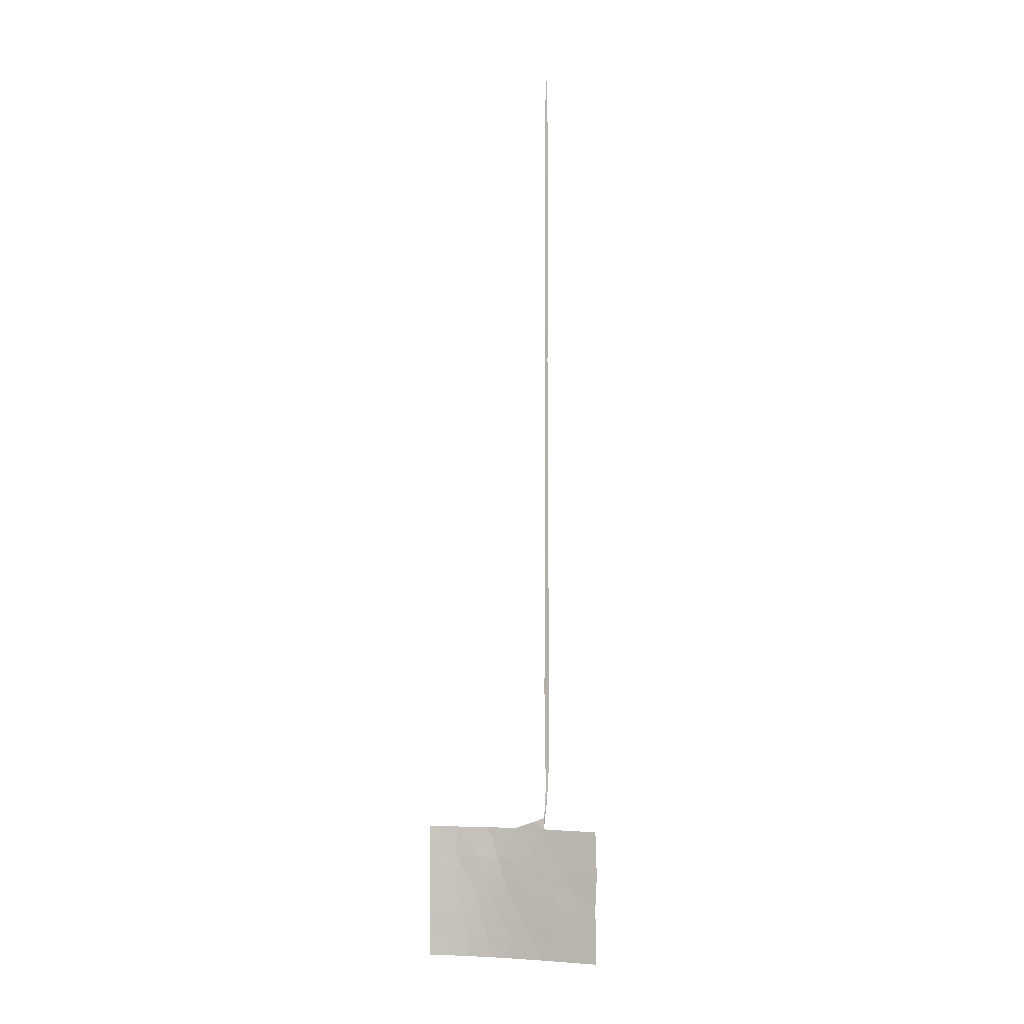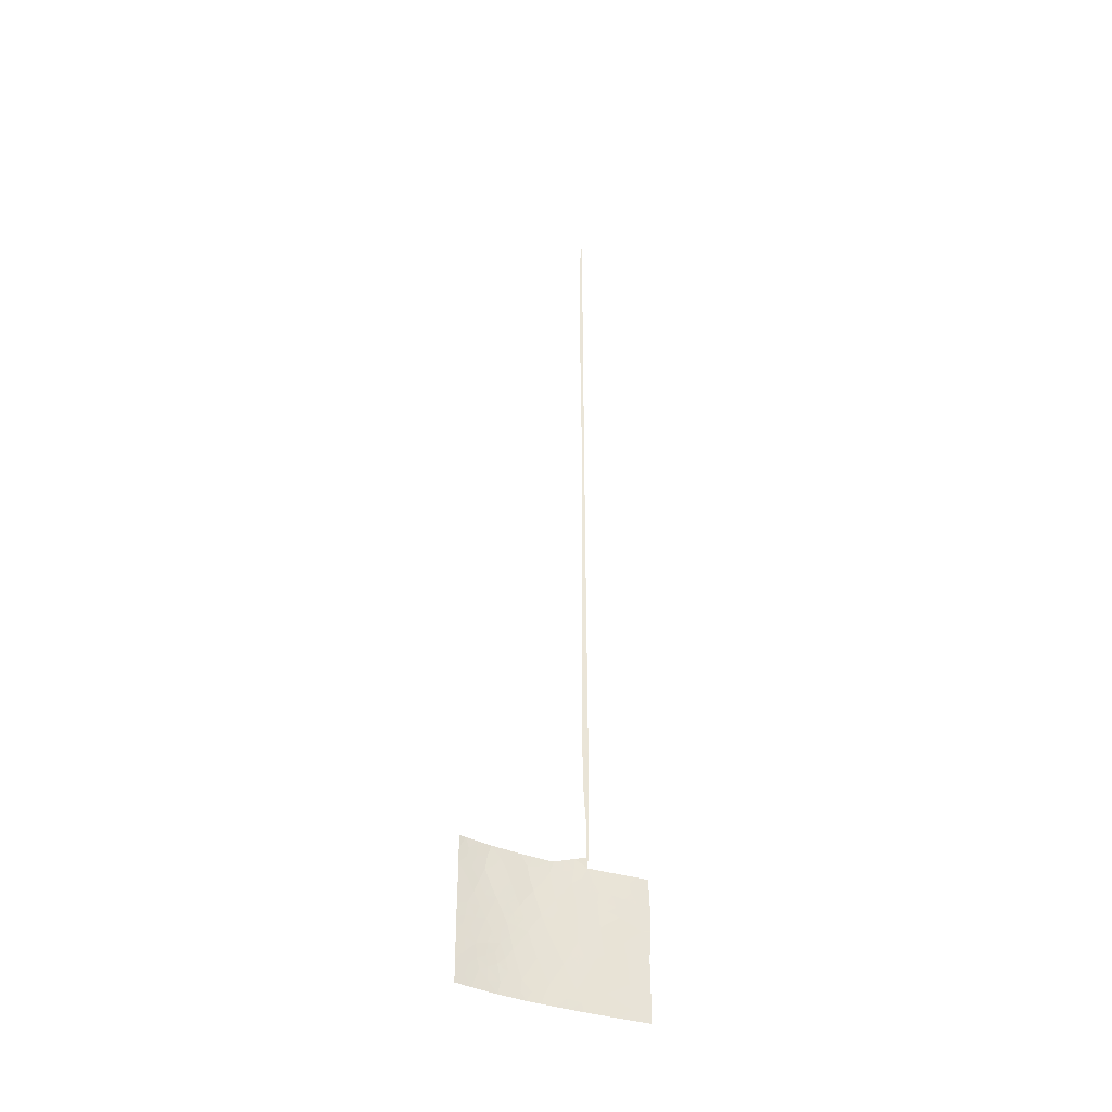
<metadata>
{"format":"obj","ext":"obj","renderer":"f3d","projection":"perspective","resolution":1024,"background":"white","views":[{"elev":-3.5,"azim":149.0,"up":"+Y"},{"elev":-38.2,"azim":105.7,"up":"+Y"}]}
</metadata>
<code>
v -34.59 -50 92.11
v -36.2 -50 90.04
v -35.51 -48.21 90.87
v -34.07 -44.4 92.67
v -35 -2.211 92.22
v -37.73 -42.46 87.86
v -37.69 -44.76 88
v -35.14 -9.043 92
v -35 -6.816 92.25
v -35 -9 92.27
v -35.12 -2.286 92
v -35.13 -6.724 92
v -35 0.07744 92.21
v -35.12 0.0216 92
v -35.15 -11.24 92
v -35.12 -4.549 92
v -35 -4.499 92.23
v -35.2 -18.06 92
v -35 -11.18 92.29
v -37.73 -42.34 87.86
v -36.16 -41.74 89.93
v -35 32.6 92.06
v -35 33.13 92.01
v -35.04 32.59 92
v -35 -18.18 92.38
v -34.75 -36.96 92.11
v -35 -31.4 92.35
v -35 -33.79 92.17
v -35.11 -33.8 92
v -37.65 -38 87.94
v -37.11 -40.32 88.66
v -35.22 -31.5 92
v -35 -29.25 92.4
v -37.72 -39.68 87.85
v -35.24 -29.16 92
v -35 -26.82 92.43
v -35.25 -27.01 92
v -32.94 -37.97 94.27
v -35 -24.7 92.44
v -35 -22.54 92.42
v -35.24 -22.47 92
v -35.25 -24.61 92
v -35.14 28.5 92
v -36.63 -46.02 89.43
v -35.19 -42.92 91.22
v -35.37 -45.07 90.96
v -37.73 -48.29 87.99
v -35.22 -20.4 92
v -35 -20.15 92.4
v -35 -13.5 92.32
v -37.74 -50 88
v -35.12 10.96 92
v -35 15.1 92.23
v -35.04 32.54 92
v -35 32.53 92.07
v -35.15 26.13 92
v -35 8.418 92.2
v -35.11 8.459 92
v -29.17 -38 98.17
v -34.65 -37.97 92
v -34.03 -37.35 92.91
v -27 -42.59 100
v -27.01 -40.3 100
v -36.67 -47.12 89.39
v -32.18 -42.77 95.02
v -32.94 -50 94.12
v -34.4 -50 92.36
v -34 -48.34 92.81
v -31.39 -50 95.92
v -32.21 -50 95.01
v -31.96 -46.42 95.26
v -32.65 -48.27 94.48
v -35.11 2.562 92
v -35 2.616 92.2
v -32.93 -41.28 94.09
v -32.71 -37.99 94.52
v -31.03 -37.97 96.38
v -35.1 5.912 92
v -37.7 -46.27 88.01
v -28.57 -48.37 98.68
v -26.98 -44.83 100
v -35.14 22.18 92
v -29.55 -42.29 97.76
v -30.21 -44.1 97.12
v -29.77 -50 97.6
v -29.71 -47.64 97.63
v -28.9 -44.24 98.33
v -33.37 -46.46 93.61
v -34.66 -46.45 91.88
v -35 5.851 92.19
v -35 26.1 92.23
v -35 11.02 92.21
v -31.43 -44.4 95.84
v -37.28 -42.57 88.49
v -35.02 32.56 92.03
v -28.82 -40.15 98.49
v -35 -15.8 92.34
v -35.17 -13.42 92
v -27.02 -48.16 100
v -35.19 -15.73 92
v -34.03 -42.03 92.73
v -26.99 -45.74 100
v -27.55 -44.49 99.52
v -35.66 -37.99 90.63
v -35.09 -40.77 91.37
v -30.62 -46.15 96.72
v -27.05 -50 100
v -28.16 -50 99.06
v -27.44 -38 99.63
v -26.95 -38 100
v -35 19.79 92.22
v -35.15 17.4 92
v -35 17.38 92.24
v -35.14 19.82 92
v -35 23.73 92.23
v -34.97 -35.39 92
v -34.91 -34.91 92.16
v -35.13 12.59 92
v -35 12.66 92.22
v -35 30.97 92.13
v -35.09 30.96 92
v -35.07 27.81 92.11
v -35 28.49 92.21
v -36.41 -43.79 89.69
v -33.8 -39.53 93.06
v -30.35 -40.6 96.93
v -31.77 -40.9 95.52
v -31.15 -48.4 96.18
v -35.05 3.781 92.1
v -35.11 4.237 92
v -35 4.235 92.2
v -28.09 -42.35 99.08
v -35.15 24.55 92
v -35 21.36 92.23
v -35.07 20.71 92.11
v -35.14 15.04 92
v -35.07 15.72 92.12
v -32.7 -44.6 94.38
v -32.68 -39.05 94.52
v -30.93 -42.46 96.37
v -35.4 -50 91.07
v -35.7 -49.19 90.66
v -35.05 -49.14 91.49
v -37.71 -43.61 87.93
v -37.43 -43.73 88.32
v -36.85 -43.18 89.08
v -37.02 -44.27 88.89
v -35.14 -7.884 92
v -35.07 -8.374 92.13
v -35 -7.908 92.26
v -35.15 -10.14 92
v -35.07 -10.11 92.14
v -35 -10.09 92.28
v -35.06 -5.16 92.12
v -35 -5.657 92.24
v -35.13 -5.637 92
v -35 -3.355 92.23
v -35.06 -3.39 92.11
v -35.12 -3.417 92
v -37.2 -41.54 88.56
v -35 -32.6 92.26
v -35.07 -33.12 92.1
v -35.17 -32.65 92
v -35.23 -30.33 92
v -35.12 -29.85 92.19
v -35 -30.33 92.37
v -37.69 -38.84 87.89
v -37.08 -38 88.71
v -37.2 -39.21 88.54
v -35.01 -34.31 92.08
v -35.04 -34.6 92
v -34.85 -36.27 92.06
v -34.81 -36.12 92.13
v -35.12 -28.55 92.2
v -35.25 -28.09 92
v -35 -28.04 92.42
v -35 -23.62 92.43
v -35.12 -23.58 92.21
v -35.24 -23.54 92
v -36.53 -44.86 89.54
v -35.26 -44 91.1
v -34.65 -43.62 91.91
v -34.76 -44.7 91.76
v -36.76 -39.45 89.13
v -37.73 -49.15 88
v -37.3 -49.17 88.57
v -36.71 -49.1 89.34
v -36.97 -50 89.02
v -35.13 13.82 92
v -35.07 13.85 92.11
v -35.06 11.81 92.11
v -35 11.84 92.22
v -35.06 29.21 92.1
v -35 29.73 92.17
v -35.04 31.42 92.06
v -35.07 31.75 92
v -35.15 27.32 92
v -27 -41.44 100
v -27.49 -42.27 99.59
v -27.64 -41.34 99.47
v -36.09 -46.64 90.09
v -32.42 -43.69 94.73
v -33.02 -43.74 93.97
v -32.75 -42.88 94.3
v -36 -45.53 90.19
v -35.89 -44.41 90.32
v -33.67 -50 93.24
v -33.51 -49.18 93.41
v -31.69 -49.2 95.58
v -31.08 -49.34 96.25
v -32.4 -49.14 94.78
v -31.94 -48.31 95.29
v -35.12 -1.132 92
v -35.06 -1.097 92.11
v -35 -1.067 92.22
v -35 7.134 92.2
v -35.05 7.163 92.1
v -35.11 7.185 92
v -37.71 -47.28 88
v -37.18 -46.65 88.7
v -37.2 -47.68 88.69
v -37.7 -45.52 88
v -37.2 -45.48 88.66
v -30.55 -38.86 96.8
v -31.44 -38.92 95.94
v -29.11 -49.06 98.19
v -29.91 -49.03 97.44
v -29.12 -48.08 98.17
v -28.5 -43.33 98.71
v -29.22 -43.25 98.06
v -28.82 -42.31 98.43
v -34.01 -46.47 92.74
v -33.69 -47.42 93.2
v -34.35 -47.4 92.31
v -34.29 -49.28 92.47
v -35.06 10.26 92.1
v -35.12 9.709 92
v -35 9.718 92.21
v -35.11 3.399 92
v -35.11 1.292 92
v -35.06 1.319 92.11
v -35 1.347 92.21
v -35.11 -19.67 92.2
v -35.21 -19.23 92
v -35 -19.16 92.39
v -35 -16.99 92.36
v -35.1 -16.93 92.18
v -35.19 -16.89 92
v -35 -21.34 92.41
v -35.12 -21.87 92.21
v -35.23 -21.44 92
v -35.08 -11.86 92.15
v -35.16 -12.33 92
v -35 -12.34 92.3
v -27.66 -49.1 99.46
v -28.38 -49.12 98.85
v -27.91 -48.24 99.24
v -35.25 -25.81 92
v -35.12 -25.3 92.22
v -35 -25.76 92.43
v -35.18 -14.57 92
v -35.09 -14.62 92.16
v -35 -14.65 92.33
v -28.21 -44.37 98.94
v -27.69 -43.34 99.41
v -31.68 -45.42 95.57
v -32.34 -45.5 94.81
v -32.06 -44.53 95.12
v -34.56 -41.28 92.06
v -34.5 -40.01 92.14
v -33.96 -40.82 92.84
v -32.94 -49.01 94.12
v -27.39 -45.3 99.65
v -31.33 -41.67 95.96
v -31.56 -42.61 95.69
v -31.97 -41.84 95.28
v -35.16 -37.98 91.32
v -34.86 -39.01 91.7
v -35.44 -39.02 90.92
v -35 24.91 92.23
v -35.08 25.24 92.11
v -27.01 -46.95 100
v -27.66 -47.27 99.43
v -27.54 -46.19 99.53
v -27.92 -45.38 99.19
v -31.28 -46.33 96.01
v -31.04 -45.28 96.26
v -30.42 -45.09 96.92
v -30.82 -44.24 96.49
v -36.28 -42.74 89.82
v -35.69 -42.3 90.55
v -35.8 -43.35 90.46
v -33.96 -38.33 92.94
v -33.48 -37.66 93.59
v -33.35 -38.68 93.69
v -33.2 -39.58 93.83
v -31.19 -43.41 96.1
v -30.56 -43.27 96.76
v -30.25 -42.35 97.06
v -29.9 -43.2 97.42
v -34.61 -42.47 91.97
v -35.13 -41.8 91.3
v -33.58 -43.73 93.27
v -33.35 -44.57 93.57
v -29.28 -45.08 97.99
v -29.87 -44.85 97.44
v -29.57 -44.11 97.72
v -32.36 -41.07 94.79
v -32.54 -42.01 94.58
v -28.41 -41.29 98.83
v -27.92 -40.3 99.24
v -34.73 -48.29 91.87
v -30.1 -37.98 97.28
v -28.95 -38.98 98.37
v -29.43 -39.6 97.88
v -31.07 -40.74 96.21
v -30.64 -41.53 96.65
v -34.92 -45.62 91.54
v -34.35 -45.52 92.29
v -33.47 -41.61 93.43
v -33.36 -40.5 93.58
v -34.33 -38.94 92.4
v -33 -47.39 94.05
v -33.3 -48.3 93.67
v -32.29 -47.38 94.89
v -32.66 -46.45 94.44
v -35.39 -46.27 90.96
v -33.03 -42.15 93.95
v -33.41 -42.79 93.47
v -34.07 -43.18 92.67
v -29.92 -41.41 97.38
v -26.99 -43.71 100
v -37.73 -41.01 87.86
v -35.8 -39.93 90.41
v -35.56 -40.64 90.75
v -36.03 -40.89 90.11
v -31.81 -43.57 95.43
v -30.58 -50 96.76
v -30.47 -49.12 96.88
v -28.59 -45.31 98.61
v -27.04 -49.08 100
v -27.6 -50 99.53
v -28.96 -50 98.33
v -26.98 -39.15 100
v -27.67 -38.82 99.44
v -36.29 -38 89.77
v -36.14 -39 89.97
v -36.16 -48.72 90.04
v -36.13 -47.66 90.07
v -36.69 -48.12 89.37
v -33.71 -45.48 93.15
v -35.07 18.6 92.11
v -35.14 18.61 92
v -35 18.58 92.23
v -35.14 21 92
v -35.14 16.22 92
v -36.72 -42.14 89.21
v -34.81 -36.68 92
v -35.12 11.78 92
v -35 13.88 92.22
v -35 31.75 92.1
v -35.12 29.73 92
v -35 27.29 92.22
v -32.8 -40.27 94.31
v -30.09 -39.7 97.21
v -30.85 -39.81 96.48
v -31.58 -39.97 95.76
v -36.6 -41.13 89.34
v -36.43 -40.13 89.56
v -32.21 -40.1 95.03
v -35.05 4.711 92.1
v -35.11 5.074 92
v -35 5.043 92.19
v -35 3.426 92.2
v -31.57 -47.37 95.71
v -35.63 -47.21 90.69
v -35.15 25.34 92
v -35.15 23.36 92
v -35.07 22.95 92.11
v -35.05 -47.32 91.42
v -29.61 -40.44 97.68
v -29.03 -46.12 98.21
v -35 20.58 92.23
v -35 22.54 92.23
v -35 16.24 92.24
v -32.14 -38.64 95.16
v -31.87 -37.98 95.45
v -33.03 -45.52 94
v -32.01 -39.32 95.28
v -29.18 -41.29 98.12
v -30.87 -47.24 96.47
v -29.54 -46.73 97.77
v -30.38 -48.05 96.96
v -30.17 -46.96 97.17
v -29.83 -45.86 97.47
v -28.4 -47.57 98.8
v -28.21 -39.3 99
v -28.31 -38 98.9
v -28.29 -46.47 98.87
v -36.7 -38.68 89.21
v -29.01 -47.14 98.26
v -29.74 -38.84 97.59
v -27.55 -39.57 99.54
v -35.18 -39.89 91.26
v -35.62 -41.41 90.66
v -37.12 -48.52 88.8
f 141 142 143
f 7 144 145
f 146 147 145
f 8 148 149
f 148 150 149
f 151 8 152
f 19 152 153
f 17 155 154
f 155 156 154
f 17 158 157
f 11 158 159
f 23 22 24
f 28 162 161
f 32 161 163
f 164 35 165
f 27 164 166
f 167 168 169
f 29 170 171
f 26 172 173
f 37 176 175
f 33 174 176
f 40 177 178
f 42 179 178
f 147 180 223
f 181 182 183
f 31 34 169
f 187 188 186
f 189 136 190
f 92 191 192
f 123 193 194
f 121 196 195
f 363 197 122
f 26 61 60
f 198 199 200
f 44 205 201
f 202 203 204
f 205 180 206
f 207 235 208
f 128 210 209
f 209 211 212
f 14 214 213
f 5 214 215
f 57 216 217
f 78 218 217
f 219 220 221
f 44 220 223
f 77 224 225
f 226 227 228
f 229 230 231
f 232 233 234
f 236 238 237
f 236 92 238
f 374 239 129
f 130 131 129
f 240 73 241
f 13 241 242
f 6 20 94
f 22 55 95
f 48 244 243
f 244 245 243
f 97 246 247
f 18 248 247
f 249 40 250
f 48 249 251
f 254 253 252
f 19 254 252
f 255 256 257
f 258 42 259
f 36 258 260
f 100 261 262
f 50 263 262
f 264 229 265
f 266 267 268
f 269 270 271
f 72 211 272
f 81 102 273
f 274 275 276
f 277 278 279
f 91 280 281
f 282 283 284
f 284 285 273
f 286 266 287
f 288 287 289
f 290 291 292
f 293 294 295
f 295 139 296
f 297 298 289
f 299 300 298
f 269 301 302
f 303 203 304
f 305 306 307
f 308 276 309
f 200 310 311
f 143 312 235
f 24 22 95
f 274 316 317
f 54 24 95
f 318 183 319
f 320 271 321
f 322 270 278
f 323 324 233
f 325 323 326
f 320 328 329
f 303 330 329
f 317 331 299
f 62 332 265
f 309 204 328
f 334 335 336
f 202 337 268
f 338 210 339
f 264 285 340
f 341 342 255
f 343 226 256
f 344 63 403
f 55 54 95
f 279 334 347
f 125 322 293
f 2 348 142
f 349 348 350
f 232 319 351
f 112 353 352
f 111 354 352
f 355 134 135
f 114 355 135
f 112 113 356
f 290 146 357
f 116 172 358
f 359 118 191
f 119 190 360
f 196 361 195
f 121 194 362
f 122 43 123
f 123 363 122
f 56 197 363
f 206 292 181
f 296 364 321
f 365 366 224
f 367 366 316
f 230 307 300
f 368 369 336
f 364 370 308
f 130 372 371
f 372 373 371
f 131 374 129
f 73 239 74
f 325 375 212
f 349 201 376
f 281 133 377
f 82 378 379
f 335 105 405
f 380 234 312
f 380 376 327
f 365 315 381
f 160 368 357
f 340 382 305
f 134 383 135
f 114 135 383
f 379 115 384
f 53 136 137
f 356 113 385
f 53 137 385
f 184 347 369
f 386 387 225
f 388 351 304
f 139 386 389
f 267 326 388
f 272 208 324
f 389 367 370
f 297 337 275
f 330 182 301
f 231 390 310
f 381 390 331
f 375 286 391
f 339 393 227
f 391 394 393
f 395 288 306
f 382 399 401
f 394 395 392
f 345 403 397
f 283 257 396
f 397 314 398
f 1 141 143
f 141 2 142
f 143 142 3
f 145 6 94
f 6 145 144
f 94 146 145
f 146 124 147
f 148 9 150
f 9 148 12
f 150 10 149
f 8 149 10
f 15 151 19
f 152 19 151
f 8 153 152
f 153 8 10
f 9 12 155
f 156 155 12
f 156 16 154
f 17 154 16
f 11 157 158
f 157 11 5
f 17 159 158
f 159 17 16
f 94 20 160
f 163 161 162
f 161 32 27
f 162 29 163
f 29 162 28
f 32 164 27
f 165 166 164
f 35 33 165
f 166 165 33
f 34 167 169
f 167 30 168
f 169 168 400
f 170 117 171
f 116 171 117
f 172 116 173
f 117 173 116
f 174 35 175
f 35 174 33
f 174 175 176
f 36 176 37
f 177 42 178
f 42 177 39
f 179 40 178
f 40 179 41
f 7 147 223
f 147 124 180
f 223 180 44
f 46 181 183
f 181 45 182
f 183 182 4
f 185 47 186
f 187 2 188
f 185 186 51
f 118 189 119
f 190 119 189
f 191 118 192
f 119 192 118
f 193 362 194
f 120 194 121
f 54 55 196
f 361 196 55
f 197 43 122
f 63 198 200
f 198 62 199
f 200 199 132
f 64 44 201
f 201 205 327
f 65 202 204
f 202 138 203
f 204 203 329
f 46 205 206
f 205 44 180
f 206 180 124
f 66 207 208
f 207 67 235
f 208 235 68
f 69 209 210
f 209 69 70
f 128 209 212
f 209 70 211
f 212 211 72
f 5 213 214
f 213 5 11
f 14 215 214
f 215 14 13
f 216 78 217
f 78 216 90
f 218 57 217
f 57 218 58
f 47 219 221
f 219 79 220
f 221 220 64
f 79 222 223
f 222 7 223
f 44 64 220
f 223 220 79
f 38 76 139
f 80 226 228
f 226 85 227
f 228 227 86
f 132 229 231
f 229 87 230
f 231 230 83
f 89 232 234
f 232 88 233
f 234 233 68
f 235 67 1
f 92 236 52
f 237 52 236
f 58 238 57
f 238 58 237
f 239 130 129
f 14 240 13
f 241 13 240
f 73 242 241
f 242 73 74
f 18 25 244
f 245 244 25
f 245 49 243
f 48 243 49
f 246 18 247
f 18 246 25
f 248 97 247
f 97 248 100
f 49 249 48
f 250 251 249
f 40 41 250
f 251 250 41
f 15 252 253
f 252 15 19
f 254 98 253
f 98 254 50
f 99 255 257
f 255 108 256
f 257 256 80
f 37 258 36
f 259 260 258
f 42 39 259
f 260 259 39
f 261 50 262
f 50 261 98
f 263 100 262
f 100 263 97
f 103 264 265
f 264 87 229
f 265 229 132
f 93 266 268
f 266 71 267
f 268 267 138
f 101 269 271
f 269 105 270
f 271 270 125
f 70 66 211
f 272 211 66
f 81 273 103
f 127 274 276
f 274 140 275
f 276 275 65
f 104 277 279
f 277 60 278
f 280 133 281
f 133 280 115
f 102 282 284
f 282 99 283
f 284 283 399
f 102 284 273
f 284 399 285
f 273 285 103
f 106 286 287
f 286 71 266
f 287 266 93
f 84 288 289
f 288 106 287
f 289 287 93
f 124 290 292
f 290 21 291
f 292 291 45
f 125 293 295
f 293 61 294
f 295 294 38
f 125 295 296
f 295 38 139
f 93 297 289
f 297 140 298
f 289 298 84
f 140 299 298
f 299 83 300
f 298 300 84
f 269 101 301
f 302 301 45
f 4 303 304
f 303 329 203
f 304 203 138
f 87 305 307
f 305 395 306
f 307 306 84
f 75 308 309
f 308 127 276
f 309 276 65
f 63 200 311
f 200 132 310
f 311 310 96
f 1 143 235
f 143 3 312
f 235 312 68
f 77 313 224
f 313 59 402
f 315 402 314
f 315 314 96
f 140 274 317
f 274 127 316
f 317 316 126
f 89 318 319
f 318 46 183
f 319 183 4
f 75 320 321
f 320 101 271
f 321 271 125
f 60 322 278
f 322 125 270
f 278 270 404
f 88 323 233
f 323 72 324
f 233 324 68
f 71 325 326
f 325 72 323
f 326 323 88
f 327 46 318
f 327 318 89
f 101 320 329
f 320 75 328
f 303 4 330
f 329 330 101
f 140 317 299
f 317 126 331
f 299 331 83
f 332 103 265
f 103 332 81
f 265 132 199
f 265 199 62
f 20 333 160
f 333 34 31
f 160 333 31
f 75 309 328
f 309 65 204
f 328 204 329
f 205 46 327
f 138 202 268
f 202 65 337
f 268 337 93
f 85 338 339
f 338 69 210
f 339 210 128
f 87 264 340
f 264 103 285
f 340 285 399
f 99 341 255
f 341 107 342
f 255 342 108
f 108 343 256
f 343 85 226
f 256 226 80
f 110 344 109
f 345 109 344
f 346 104 347
f 104 279 347
f 404 105 335
f 60 61 293
f 2 187 348
f 142 348 3
f 64 349 350
f 349 3 348
f 350 348 187
f 88 232 351
f 232 89 319
f 351 319 4
f 114 111 353
f 352 353 111
f 354 112 352
f 112 354 113
f 355 82 134
f 356 137 136
f 21 290 357
f 290 124 146
f 357 146 94
f 172 26 358
f 60 358 26
f 170 28 117
f 28 170 29
f 52 359 92
f 191 92 359
f 190 136 360
f 53 360 136
f 120 195 361
f 195 120 121
f 193 43 362
f 43 193 123
f 363 91 56
f 46 206 181
f 206 124 292
f 181 292 45
f 125 296 321
f 296 139 364
f 321 364 75
f 365 126 366
f 224 366 225
f 127 367 316
f 367 225 366
f 316 366 126
f 83 230 300
f 230 87 307
f 300 307 84
f 21 368 336
f 368 31 369
f 336 369 334
f 75 364 308
f 364 139 370
f 308 370 127
f 78 90 372
f 373 372 90
f 131 371 373
f 371 131 130
f 374 74 239
f 72 325 212
f 325 71 375
f 212 375 128
f 3 349 376
f 349 64 201
f 376 201 327
f 91 377 56
f 377 91 281
f 378 115 379
f 115 378 133
f 336 335 405
f 291 302 45
f 3 380 312
f 380 89 234
f 312 234 68
f 89 380 327
f 380 3 376
f 126 365 381
f 365 402 315
f 381 315 96
f 94 160 357
f 160 31 368
f 357 368 21
f 87 340 305
f 340 399 382
f 305 382 395
f 187 186 406
f 186 47 406
f 350 221 64
f 383 111 114
f 82 384 134
f 384 82 379
f 385 137 356
f 31 184 369
f 184 400 347
f 369 347 334
f 386 76 387
f 225 387 77
f 138 388 304
f 388 88 351
f 304 351 4
f 139 76 386
f 389 386 225
f 138 267 388
f 267 71 326
f 388 326 88
f 72 272 324
f 272 66 208
f 324 208 68
f 139 389 370
f 389 225 367
f 370 367 127
f 140 297 275
f 297 93 337
f 275 337 65
f 101 330 301
f 330 4 182
f 301 182 45
f 132 231 310
f 231 83 390
f 310 390 96
f 126 381 331
f 381 96 390
f 331 390 83
f 128 375 391
f 375 71 286
f 391 286 106
f 86 392 401
f 339 128 393
f 227 393 86
f 128 391 393
f 391 106 394
f 393 394 86
f 395 106 288
f 306 288 84
f 395 382 392
f 86 394 392
f 394 106 395
f 399 283 396
f 283 99 257
f 396 257 80
f 109 345 398
f 398 314 59
f 399 396 401
f 400 168 346
f 184 169 400
f 402 59 314
f 60 293 322
f 400 346 347
f 86 401 228
f 228 401 396
f 392 382 401
f 228 396 80
f 397 311 96
f 345 397 398
f 397 96 314
f 313 402 224
f 403 63 311
f 403 311 397
f 402 365 224
f 403 345 344
f 105 269 302
f 405 105 302
f 404 279 278
f 404 270 105
f 279 404 334
f 335 334 404
f 405 302 291
f 21 405 291
f 405 21 336
f 31 169 184
f 186 188 51
f 350 406 221
f 145 147 7
f 187 406 350
f 406 47 221
f 227 85 339

</code>
